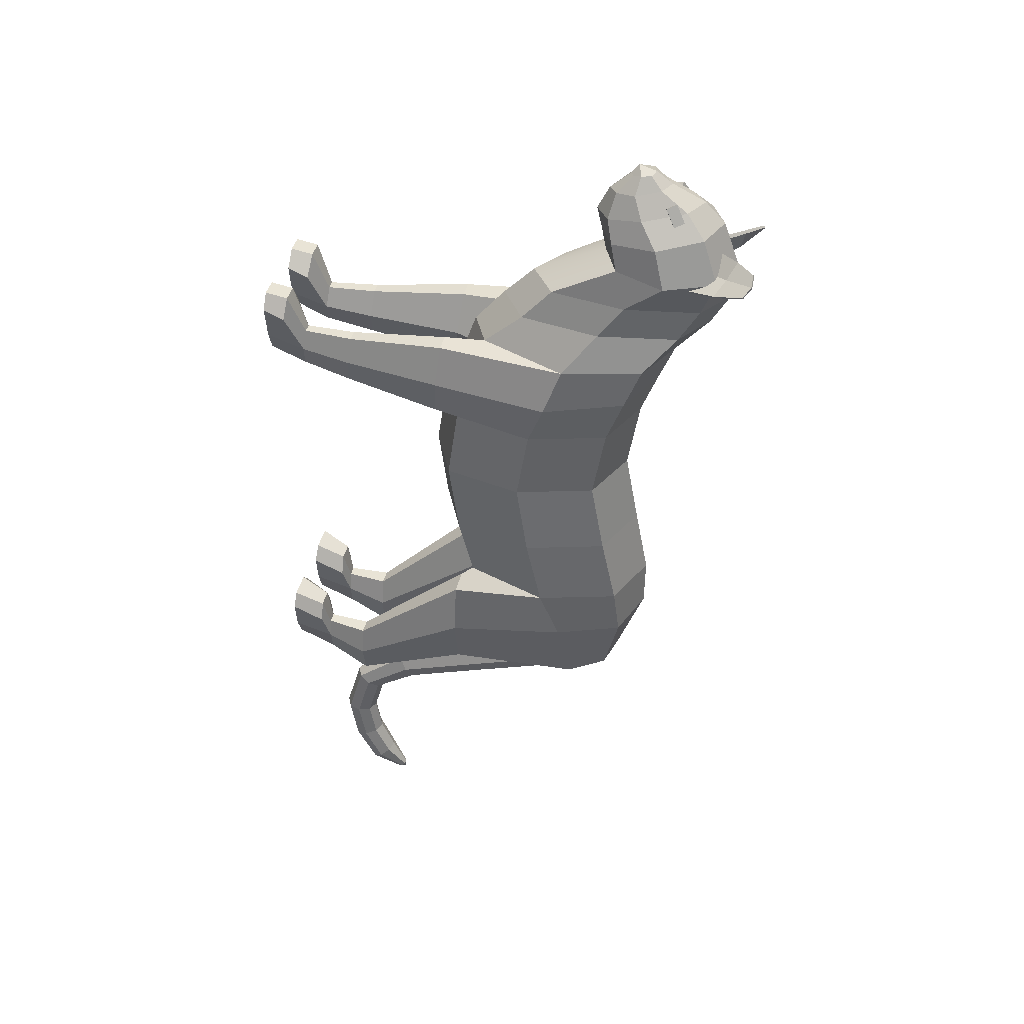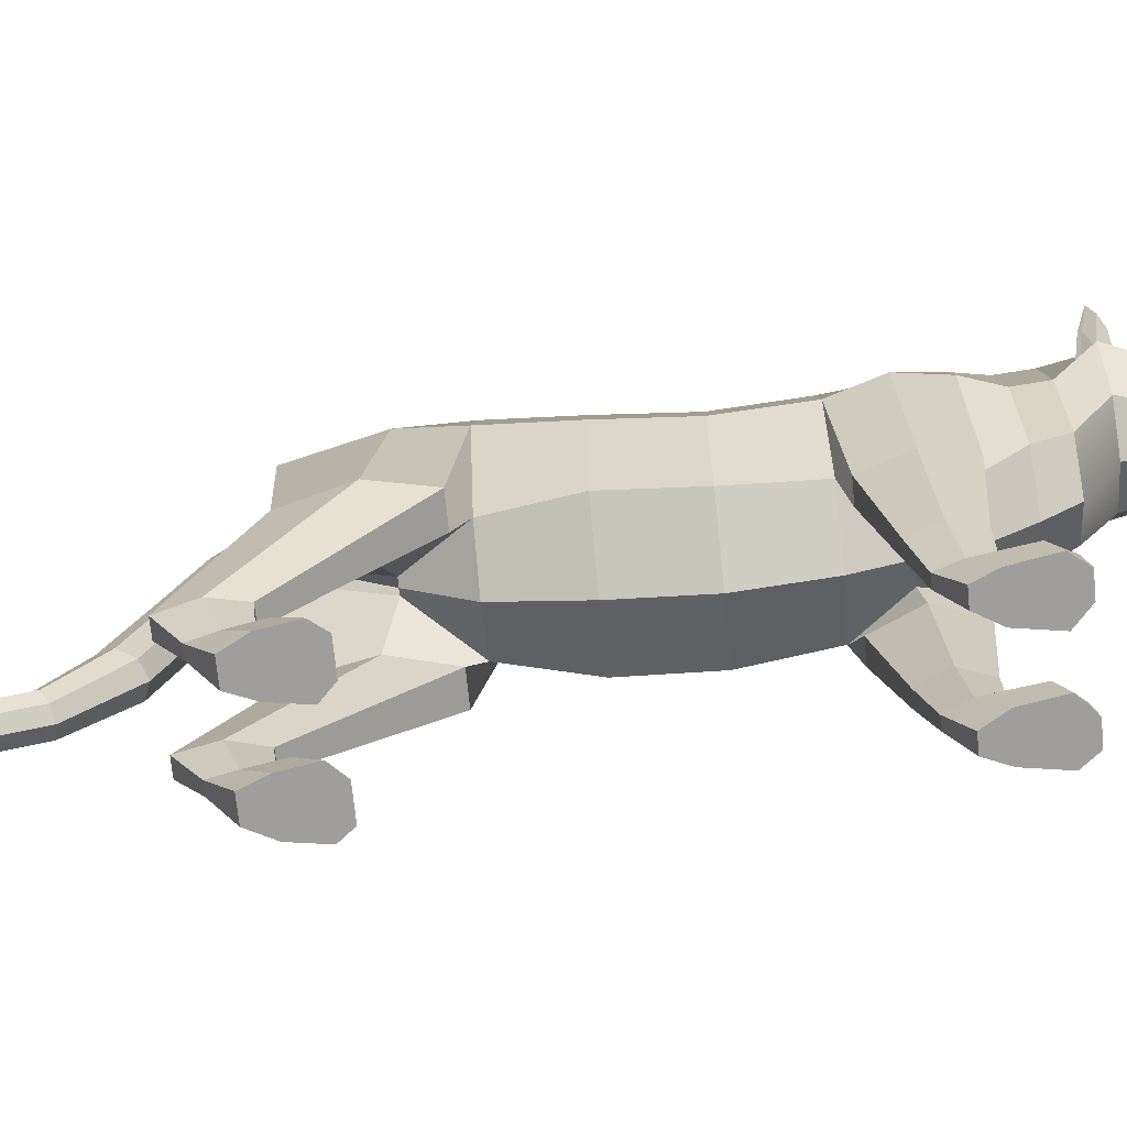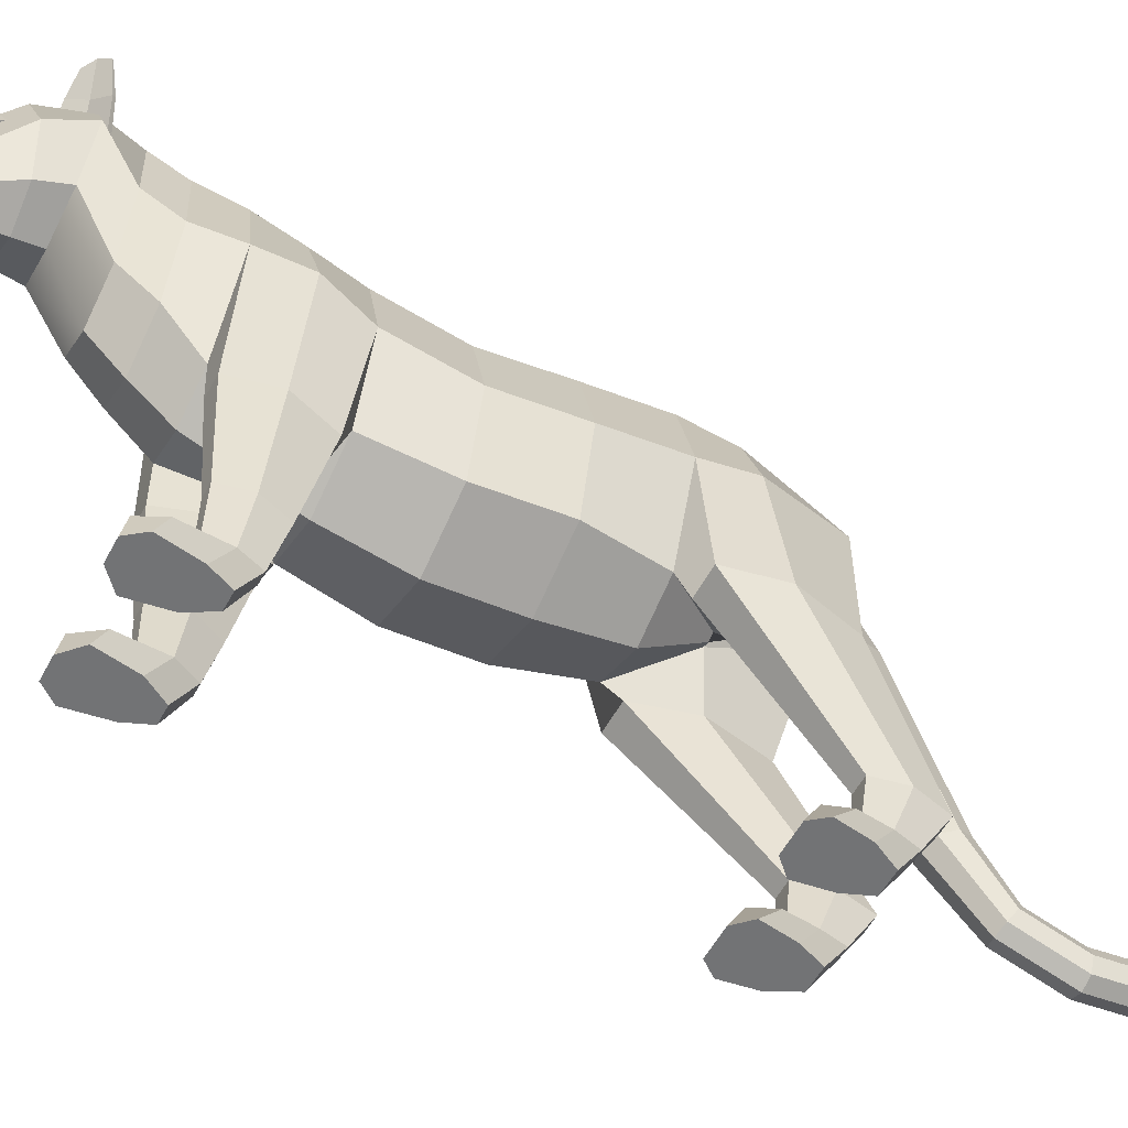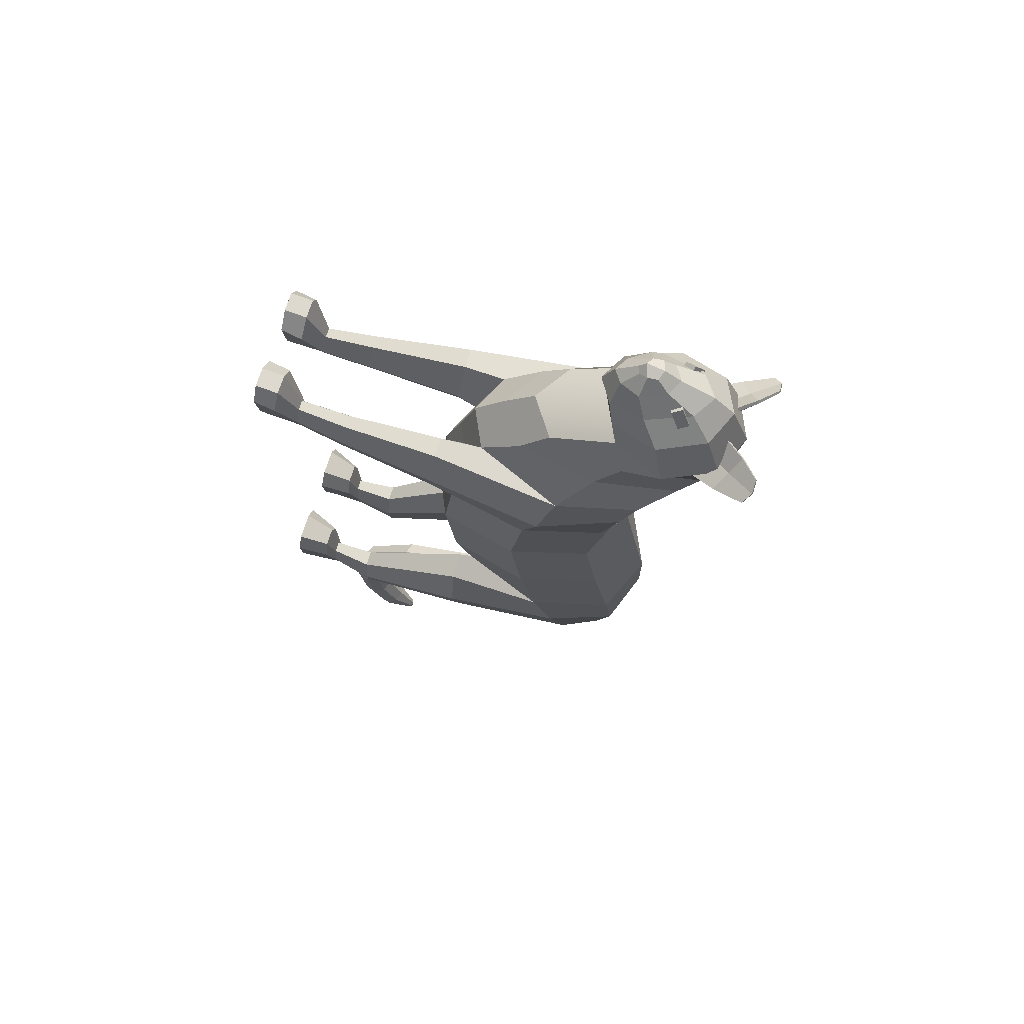
<metadata>
{"format":"obj","ext":"obj","renderer":"f3d","projection":"perspective","resolution":1024,"background":"white","views":[{"elev":40.0,"azim":102.4,"up":"+Z"},{"elev":-71.0,"azim":-84.2,"up":"+Y"},{"elev":-55.9,"azim":62.0,"up":"+Y"},{"elev":68.8,"azim":106.6,"up":"+Z"}]}
</metadata>
<code>
g default
v 3.249 27.76 -45.25
v 0 29.18 -45.69
v 0 19.46 -42.67
v 3.249 20.89 -43.12
v 4.594 24.32 -44.18
v 3.249 31.77 -36.99
v 0 33.25 -37.18
v 0 23.16 -35.85
v 3.249 24.64 -36.04
v 4.594 28.21 -36.51
v 4.674 7.283 -51.45
v 3.305 8.847 -54.76
v 3.305 5.718 -48.14
v 0 5.07 -46.77
v 0 9.495 -56.13
v 4.674 -11.64 -57.46
v 3.305 -10.07 -60.77
v 3.305 -13.2 -54.15
v -0 -13.85 -52.78
v -0 -9.423 -62.14
v 4.674 -31.93 -64.1
v 3.305 -30.37 -67.41
v 3.305 -33.5 -60.79
v -0 -34.14 -59.42
v 0 -29.72 -68.78
v 3.954 -44.21 -73.25
v 2.796 -41.57 -74.87
v 2.796 -46.85 -71.63
v -0 -47.94 -70.95
v 0 -40.48 -75.54
v 3.954 -47.84 -85.65
v 2.796 -44.75 -85.75
v 2.796 -50.94 -85.55
v 0 -52.22 -85.51
v 0 -43.47 -85.79
v 3.954 -46.09 -96.05
v 2.796 -43.11 -95.2
v 2.796 -49.06 -96.91
v 0 -50.3 -97.26
v 0 -41.88 -94.84
v 3.714 -41.7 -105.2
v 2.626 -39.39 -103.4
v 2.626 -44.02 -107
v -0 -44.98 -107.7
v 0 -38.42 -102.7
v 1.313 -35.82 -111.2
v 0.9288 -35 -110.6
v 0.9288 -36.64 -111.8
v 0 -36.98 -112.1
v 0 -34.66 -110.3
v 0 -34.94 -112.3
v -3.249 27.76 -45.25
v -3.249 20.89 -43.12
v -4.594 24.32 -44.18
v -3.249 31.77 -36.99
v -3.249 24.64 -36.04
v -4.594 28.21 -36.51
v -4.674 7.283 -51.45
v -3.305 8.847 -54.76
v -3.305 5.718 -48.14
v -4.674 -11.64 -57.46
v -3.305 -10.07 -60.77
v -3.305 -13.2 -54.15
v -4.674 -31.93 -64.1
v -3.305 -30.37 -67.41
v -3.305 -33.5 -60.79
v -3.954 -44.21 -73.25
v -2.796 -41.57 -74.87
v -2.796 -46.85 -71.63
v -3.954 -47.84 -85.65
v -2.796 -44.75 -85.75
v -2.796 -50.94 -85.55
v -3.954 -46.09 -96.05
v -2.796 -43.11 -95.2
v -2.796 -49.06 -96.91
v -3.714 -41.7 -105.2
v -2.626 -39.39 -103.4
v -2.626 -44.02 -107
v -1.313 -35.82 -111.2
v -0.9288 -35 -110.6
v -0.9288 -36.64 -111.8
v 4.786 38.14 103.9
v 6.53 38.5 104.9
v 3.789 40.5 104.9
v 5.534 40.86 105.8
v 5.365 42.75 101
v 7.109 43.12 101.9
v 6.361 40.39 100
v 8.105 40.75 101
v -4.786 38.14 103.9
v -6.53 38.5 104.9
v -3.789 40.5 104.9
v -5.534 40.86 105.8
v -5.365 42.75 101
v -7.109 43.12 101.9
v -6.361 40.39 100
v -8.105 40.75 101
v 11.27 60.71 92.37
v 3.07 51.69 92.41
v 16.09 58.91 88.87
v 9.985 44.38 84.92
v 14.02 60.7 90.65
v 7.097 56.66 92.61
v 4.036 49.33 85.79
v 13.65 52.06 86.59
v 8.922 55.3 87.46
v 11.51 60.53 92.76
v 7.489 56.36 93.27
v 10.35 54.21 89.84
v 14.28 60.5 91.09
v 3.592 51.3 93.28
v 5.79 47.99 88.71
v 10.51 43.99 85.79
v 14.03 51.76 87.24
v 16.24 58.8 89.13
v -11.27 60.71 92.37
v -3.07 51.69 92.41
v -16.09 58.91 88.87
v -9.985 44.38 84.92
v -14.02 60.7 90.65
v -7.097 56.66 92.61
v -4.036 49.33 85.79
v -13.65 52.06 86.59
v -8.922 55.3 87.46
v -11.51 60.53 92.76
v -7.489 56.36 93.27
v -10.35 54.21 89.84
v -14.28 60.5 91.09
v -3.592 51.3 93.28
v -5.79 47.99 88.71
v -10.51 43.99 85.79
v -14.03 51.76 87.24
v -16.24 58.8 89.13
v 14.51 24.62 23.67
v 0 31.44 23.67
v -0 -20.39 23.67
v 14.51 -14.01 23.67
v 19.47 5.525 23.67
v 14.51 27.63 41.53
v 0 34.3 41.53
v -0 -17.54 41.53
v 13.11 -11.63 41.53
v 19.47 8.383 41.53
v 19.89 8.383 5.254
v 14.82 28.05 5.254
v 14.82 -11.41 5.254
v -0 -18.1 5.254
v -0 34.86 5.254
v 19.64 12.19 -12.37
v 14.64 31.81 -12.37
v 11.5 -8.606 -12.37
v 0 -13.95 -12.37
v -0 38.34 -12.37
v 18.9 17.12 -25.07
v 13.39 33.24 -25.07
v 1.56 -3.3 -25.07
v 0 -3.974 -25.07
v 0 38.21 -25.07
v 13.94 19.82 -43.81
v 10.38 29.23 -41.68
v 1.481 8.424 -45.24
v 0 12.96 -45.3
v 0 31.72 -42.32
v 14.51 31.76 52.33
v 0 38.43 52.33
v -0 -13.41 52.33
v 5.164 -11.08 52.33
v 21.5 12.51 52.33
v 14.07 35.72 62.28
v 0 42.39 62.1
v 0 -9.427 63.51
v 9.587 -4.974 63.39
v 18.88 16.48 62.81
v 10.29 43.72 71.18
v 0 50.46 70.99
v 0 -1.935 72.41
v 10.29 4.674 72.23
v 13.81 24.26 71.7
v 9.301 48.57 79.01
v 0 54.9 78.85
v 0 5.687 80.11
v 9.301 11.9 79.95
v 12.48 30.3 79.48
v 9.881 51.99 87.73
v 0 56.2 87.61
v 0 23.44 88.5
v 9.881 27.58 88.38
v 15.41 39.82 88.05
v 8.372 48.14 98.43
v 0 51.96 99.05
v 0 22.29 94.2
v 8.448 26.03 94.82
v 12.53 37.12 96.63
v 5.313 43.43 103.6
v 0 47.05 104.2
v 0 21.01 99.57
v 6.075 24.55 100.2
v 8.575 33 101.9
v 3.65 36.82 107.8
v 0 38.92 108.1
v 0 23.89 105.5
v 3.194 25.95 105.8
v 5.704 30.77 106.8
v 2.498 34.07 110.8
v 0 34.91 111
v 0 28.85 109.9
v 1.843 29.68 110
v 2.474 31.63 110.4
v 0 30.71 112.3
v 9.921 -17.11 43.71
v 14.88 -17.11 43.71
v 17.68 -16.15 53.44
v 6.008 -16.15 53.44
v 14.91 -15.19 63.12
v 9.943 -15.19 63.12
v 9.718 -40.52 48.46
v 12.92 -40.52 48.46
v 14.73 -39.9 54.74
v 7.193 -39.9 54.74
v 12.93 -39.28 60.98
v 9.733 -39.28 60.98
v 9.164 -52.48 51.16
v 11.65 -52.48 51.16
v 13.06 -51.99 56.04
v 7.202 -51.99 56.04
v 11.66 -51.51 60.89
v 9.176 -51.51 60.89
v 8.695 -60.71 55.3
v 12.39 -60.71 55.3
v 14.48 -60.71 60.18
v 5.778 -60.71 60.18
v 11.66 -60.71 65.03
v 9.176 -60.71 65.03
v 15.84 -55.7 66.28
v 13.13 -55.22 71.13
v 13.13 -60.71 72.11
v 15.84 -60.71 68.57
v 8.267 -55.22 71.13
v 8.267 -60.71 72.11
v 4.414 -55.7 66.28
v 4.414 -60.71 68.57
v 10.69 -12.08 -15.9
v 17.68 -12.08 -15.9
v 7.448 -12.08 -28.19
v 20.22 -12.08 -28.19
v 10.15 -12.08 -41.78
v 16.75 -12.08 -41.78
v 0 19.82 -43.81
v 8.964 -41.64 -42.07
v 12.98 -41.64 -42.07
v 7.1 -41.64 -49.14
v 14.44 -41.64 -49.14
v 8.653 -41.64 -56.95
v 12.44 -41.64 -56.95
v 9.079 -51.66 -41.05
v 11.82 -51.66 -41.05
v 7.807 -51.66 -45.87
v 12.82 -51.66 -45.87
v 8.867 -51.66 -51.21
v 11.45 -51.66 -51.21
v 8.517 -60.55 -35.54
v 12.51 -60.55 -35.54
v 5.197 -60.55 -40.36
v 15.43 -60.55 -40.36
v 7.362 -60.55 -45.7
v 12.65 -60.55 -45.7
v 8.199 -53.29 -33.65
v 12.9 -53.29 -33.65
v 7.234 -60.55 -29.76
v 14.08 -60.55 -29.76
v 6.016 -53.29 -38.47
v 4.056 -60.55 -32.96
v 14.61 -53.29 -38.47
v 16.57 -60.55 -32.96
v -14.51 24.62 23.67
v -14.51 -14.01 23.67
v -19.47 5.525 23.67
v -14.51 27.63 41.53
v -13.11 -11.63 41.53
v -19.47 8.383 41.53
v -19.89 8.383 5.254
v -14.82 28.05 5.254
v -14.82 -11.41 5.254
v -19.64 12.19 -12.37
v -14.64 31.81 -12.37
v -11.5 -8.606 -12.37
v -18.9 17.12 -25.07
v -13.39 33.24 -25.07
v -1.56 -3.3 -25.07
v -13.94 19.82 -43.81
v -10.38 29.23 -41.68
v -1.481 8.424 -45.24
v -14.51 31.76 52.33
v -5.164 -11.08 52.33
v -21.5 12.51 52.33
v -14.07 35.72 62.28
v -9.587 -4.974 63.39
v -18.88 16.48 62.81
v -10.29 43.72 71.18
v -10.29 4.674 72.23
v -13.81 24.26 71.7
v -9.301 48.57 79.01
v -9.301 11.9 79.95
v -12.48 30.3 79.48
v -9.881 51.99 87.73
v -9.881 27.58 88.38
v -15.41 39.82 88.05
v -8.372 48.14 98.43
v -8.448 26.03 94.82
v -12.53 37.12 96.63
v -5.313 43.43 103.6
v -6.075 24.55 100.2
v -8.575 33 101.9
v -3.65 36.82 107.8
v -3.194 25.95 105.8
v -5.704 30.77 106.8
v -2.498 34.07 110.8
v -1.843 29.68 110
v -2.474 31.63 110.4
v -10.19 -17.11 43.71
v -15.15 -17.11 43.71
v -17.95 -16.15 53.44
v -6.277 -16.15 53.44
v -15.17 -15.19 63.12
v -10.21 -15.19 63.12
v -9.718 -40.52 48.46
v -12.92 -40.52 48.46
v -14.73 -39.9 54.74
v -7.193 -39.9 54.74
v -12.93 -39.28 60.98
v -9.733 -39.28 60.98
v -9.164 -52.48 51.16
v -11.65 -52.48 51.16
v -13.06 -51.99 56.04
v -7.202 -51.99 56.04
v -11.66 -51.51 60.89
v -9.176 -51.51 60.89
v -8.695 -60.71 55.3
v -12.39 -60.71 55.3
v -14.48 -60.71 60.18
v -5.778 -60.71 60.18
v -11.66 -60.71 65.03
v -9.176 -60.71 65.03
v -15.84 -55.7 66.28
v -13.13 -55.22 71.13
v -13.13 -60.71 72.11
v -15.84 -60.71 68.57
v -8.267 -55.22 71.13
v -8.267 -60.71 72.11
v -4.414 -55.7 66.28
v -4.414 -60.71 68.57
v -10.69 -12.08 -15.9
v -17.68 -12.08 -15.9
v -7.448 -12.08 -28.19
v -20.22 -12.08 -28.19
v -10.15 -12.08 -41.78
v -16.75 -12.08 -41.78
v -8.964 -41.64 -42.07
v -12.98 -41.64 -42.07
v -7.1 -41.64 -49.14
v -14.44 -41.64 -49.14
v -8.653 -41.64 -56.95
v -12.44 -41.64 -56.95
v -9.079 -51.66 -41.05
v -11.82 -51.66 -41.05
v -7.807 -51.66 -45.87
v -12.82 -51.66 -45.87
v -8.867 -51.66 -51.21
v -11.45 -51.66 -51.21
v -8.517 -60.55 -35.54
v -12.51 -60.55 -35.54
v -5.197 -60.55 -40.36
v -15.43 -60.55 -40.36
v -7.362 -60.55 -45.7
v -12.65 -60.55 -45.7
v -8.199 -53.29 -33.65
v -12.9 -53.29 -33.65
v -7.234 -60.55 -29.76
v -14.08 -60.55 -29.76
v -6.016 -53.29 -38.47
v -4.056 -60.55 -32.96
v -14.61 -53.29 -38.47
v -16.57 -60.55 -32.96
g Geo_Leopard
f 1 2 7 6
f 3 4 9 8
f 4 5 10 9
f 5 1 6 10
f 1 5 11 12
f 5 4 13 11
f 4 3 14 13
f 2 1 12 15
f 12 11 16 17
f 11 13 18 16
f 13 14 19 18
f 15 12 17 20
f 17 16 21 22
f 16 18 23 21
f 18 19 24 23
f 20 17 22 25
f 22 21 26 27
f 21 23 28 26
f 23 24 29 28
f 25 22 27 30
f 27 26 31 32
f 26 28 33 31
f 28 29 34 33
f 30 27 32 35
f 32 31 36 37
f 31 33 38 36
f 33 34 39 38
f 35 32 37 40
f 37 36 41 42
f 36 38 43 41
f 38 39 44 43
f 40 37 42 45
f 42 41 46 47
f 41 43 48 46
f 43 44 49 48
f 45 42 47 50
f 51 46 48 49
f 47 46 51 50
f 52 55 7 2
f 3 8 56 53
f 53 56 57 54
f 54 57 55 52
f 52 59 58 54
f 54 58 60 53
f 53 60 14 3
f 2 15 59 52
f 59 62 61 58
f 58 61 63 60
f 60 63 19 14
f 15 20 62 59
f 62 65 64 61
f 61 64 66 63
f 63 66 24 19
f 20 25 65 62
f 65 68 67 64
f 64 67 69 66
f 66 69 29 24
f 25 30 68 65
f 68 71 70 67
f 67 70 72 69
f 69 72 34 29
f 30 35 71 68
f 71 74 73 70
f 70 73 75 72
f 72 75 39 34
f 35 40 74 71
f 74 77 76 73
f 73 76 78 75
f 75 78 44 39
f 40 45 77 74
f 77 80 79 76
f 76 79 81 78
f 78 81 49 44
f 45 50 80 77
f 51 49 81 79
f 80 50 51 79
f 82 83 85 84
f 84 85 87 86
f 86 87 89 88
f 88 89 83 82
f 83 89 87 85
f 90 92 93 91
f 92 94 95 93
f 94 96 97 95
f 96 90 91 97
f 91 93 95 97
f 107 108 109 110
f 108 111 112 109
f 109 112 113 114
f 110 109 114 115
f 98 102 106 103
f 103 106 104 99
f 106 105 101 104
f 102 100 105 106
f 98 103 108 107
f 102 98 107 110
f 103 99 111 108
f 99 104 112 111
f 101 105 114 113
f 105 100 115 114
f 100 102 110 115
f 125 128 127 126
f 126 127 130 129
f 127 132 131 130
f 128 133 132 127
f 116 121 124 120
f 121 117 122 124
f 124 122 119 123
f 120 124 123 118
f 116 125 126 121
f 120 128 125 116
f 121 126 129 117
f 117 129 130 122
f 119 131 132 123
f 123 132 133 118
f 118 133 128 120
f 134 135 140 139
f 136 137 142 141
f 137 138 143 142
f 138 134 139 143
f 160 159 248 163
f 208 209 206 207
f 134 138 144 145
f 138 137 146 144
f 137 136 147 146
f 135 134 145 148
f 145 144 149 150
f 144 146 151 149
f 146 147 152 151
f 148 145 150 153
f 150 149 154 155
f 262 261 263 264
f 151 152 157 156
f 153 150 155 158
f 155 154 159 160
f 264 263 265 266
f 156 157 162 161
f 158 155 160 163
f 139 140 165 164
f 141 142 167 166
f 228 229 230 231
f 143 139 164 168
f 164 165 170 169
f 166 167 172 171
f 231 230 232 233
f 168 164 169 173
f 169 170 175 174
f 171 172 177 176
f 172 173 178 177
f 173 169 174 178
f 174 175 180 179
f 176 177 182 181
f 177 178 183 182
f 178 174 179 183
f 179 180 185 184
f 181 182 187 186
f 182 183 188 187
f 183 179 184 188
f 184 185 190 189
f 186 187 192 191
f 187 188 193 192
f 188 184 189 193
f 189 190 195 194
f 191 192 197 196
f 192 193 198 197
f 193 189 194 198
f 194 195 200 199
f 196 197 202 201
f 197 198 203 202
f 198 194 199 203
f 199 200 205 204
f 201 202 207 206
f 202 203 208 207
f 203 199 204 208
f 204 205 209 208
f 142 143 211 210
f 143 168 212 211
f 167 142 210 213
f 168 173 214 212
f 173 172 215 214
f 172 167 213 215
f 210 211 217 216
f 211 212 218 217
f 213 210 216 219
f 212 214 220 218
f 214 215 221 220
f 215 213 219 221
f 216 217 223 222
f 217 218 224 223
f 219 216 222 225
f 218 220 226 224
f 220 221 227 226
f 221 219 225 227
f 222 223 229 228
f 223 224 230 229
f 225 222 228 231
f 234 235 236 237
f 235 238 239 236
f 238 240 241 239
f 224 226 235 234
f 232 230 237 236
f 230 224 234 237
f 226 227 238 235
f 233 232 236 239
f 227 225 240 238
f 225 231 241 240
f 231 233 239 241
f 149 151 242 243
f 151 156 244 242
f 154 149 243 245
f 156 161 246 244
f 161 159 247 246
f 159 154 245 247
f 162 248 159 161
f 243 242 249 250
f 242 244 251 249
f 245 243 250 252
f 244 246 253 251
f 246 247 254 253
f 247 245 252 254
f 250 249 255 256
f 249 251 257 255
f 252 250 256 258
f 251 253 259 257
f 253 254 260 259
f 254 252 258 260
f 268 267 269 270
f 267 271 272 269
f 273 268 270 274
f 257 259 265 263
f 259 260 266 265
f 260 258 264 266
f 256 255 267 268
f 261 262 270 269
f 255 257 271 267
f 257 263 272 271
f 263 261 269 272
f 258 256 268 273
f 262 264 274 270
f 264 258 273 274
f 275 278 140 135
f 136 141 279 276
f 276 279 280 277
f 277 280 278 275
f 291 163 248 290
f 319 318 206 209
f 275 282 281 277
f 277 281 283 276
f 276 283 147 136
f 135 148 282 275
f 282 285 284 281
f 281 284 286 283
f 283 286 152 147
f 148 153 285 282
f 285 288 287 284
f 371 373 372 370
f 286 289 157 152
f 153 158 288 285
f 288 291 290 287
f 373 375 374 372
f 289 292 162 157
f 158 163 291 288
f 278 293 165 140
f 141 166 294 279
f 338 341 340 339
f 280 295 293 278
f 293 296 170 165
f 166 171 297 294
f 341 343 342 340
f 295 298 296 293
f 296 299 175 170
f 171 176 300 297
f 297 300 301 298
f 298 301 299 296
f 299 302 180 175
f 176 181 303 300
f 300 303 304 301
f 301 304 302 299
f 302 305 185 180
f 181 186 306 303
f 303 306 307 304
f 304 307 305 302
f 305 308 190 185
f 186 191 309 306
f 306 309 310 307
f 307 310 308 305
f 308 311 195 190
f 191 196 312 309
f 309 312 313 310
f 310 313 311 308
f 311 314 200 195
f 196 201 315 312
f 312 315 316 313
f 313 316 314 311
f 314 317 205 200
f 201 206 318 315
f 315 318 319 316
f 316 319 317 314
f 317 319 209 205
f 279 320 321 280
f 280 321 322 295
f 294 323 320 279
f 295 322 324 298
f 298 324 325 297
f 297 325 323 294
f 320 326 327 321
f 321 327 328 322
f 323 329 326 320
f 322 328 330 324
f 324 330 331 325
f 325 331 329 323
f 326 332 333 327
f 327 333 334 328
f 329 335 332 326
f 328 334 336 330
f 330 336 337 331
f 331 337 335 329
f 332 338 339 333
f 333 339 340 334
f 335 341 338 332
f 344 347 346 345
f 345 346 349 348
f 348 349 351 350
f 334 344 345 336
f 342 346 347 340
f 340 347 344 334
f 336 345 348 337
f 343 349 346 342
f 337 348 350 335
f 335 350 351 341
f 341 351 349 343
f 284 353 352 286
f 286 352 354 289
f 287 355 353 284
f 289 354 356 292
f 292 356 357 290
f 290 357 355 287
f 162 292 290 248
f 353 359 358 352
f 352 358 360 354
f 355 361 359 353
f 354 360 362 356
f 356 362 363 357
f 357 363 361 355
f 359 365 364 358
f 358 364 366 360
f 361 367 365 359
f 360 366 368 362
f 362 368 369 363
f 363 369 367 361
f 377 379 378 376
f 376 378 381 380
f 382 383 379 377
f 366 372 374 368
f 368 374 375 369
f 369 375 373 367
f 365 377 376 364
f 370 378 379 371
f 364 376 380 366
f 366 380 381 372
f 372 381 378 370
f 367 382 377 365
f 371 379 383 373
f 373 383 382 367

</code>
